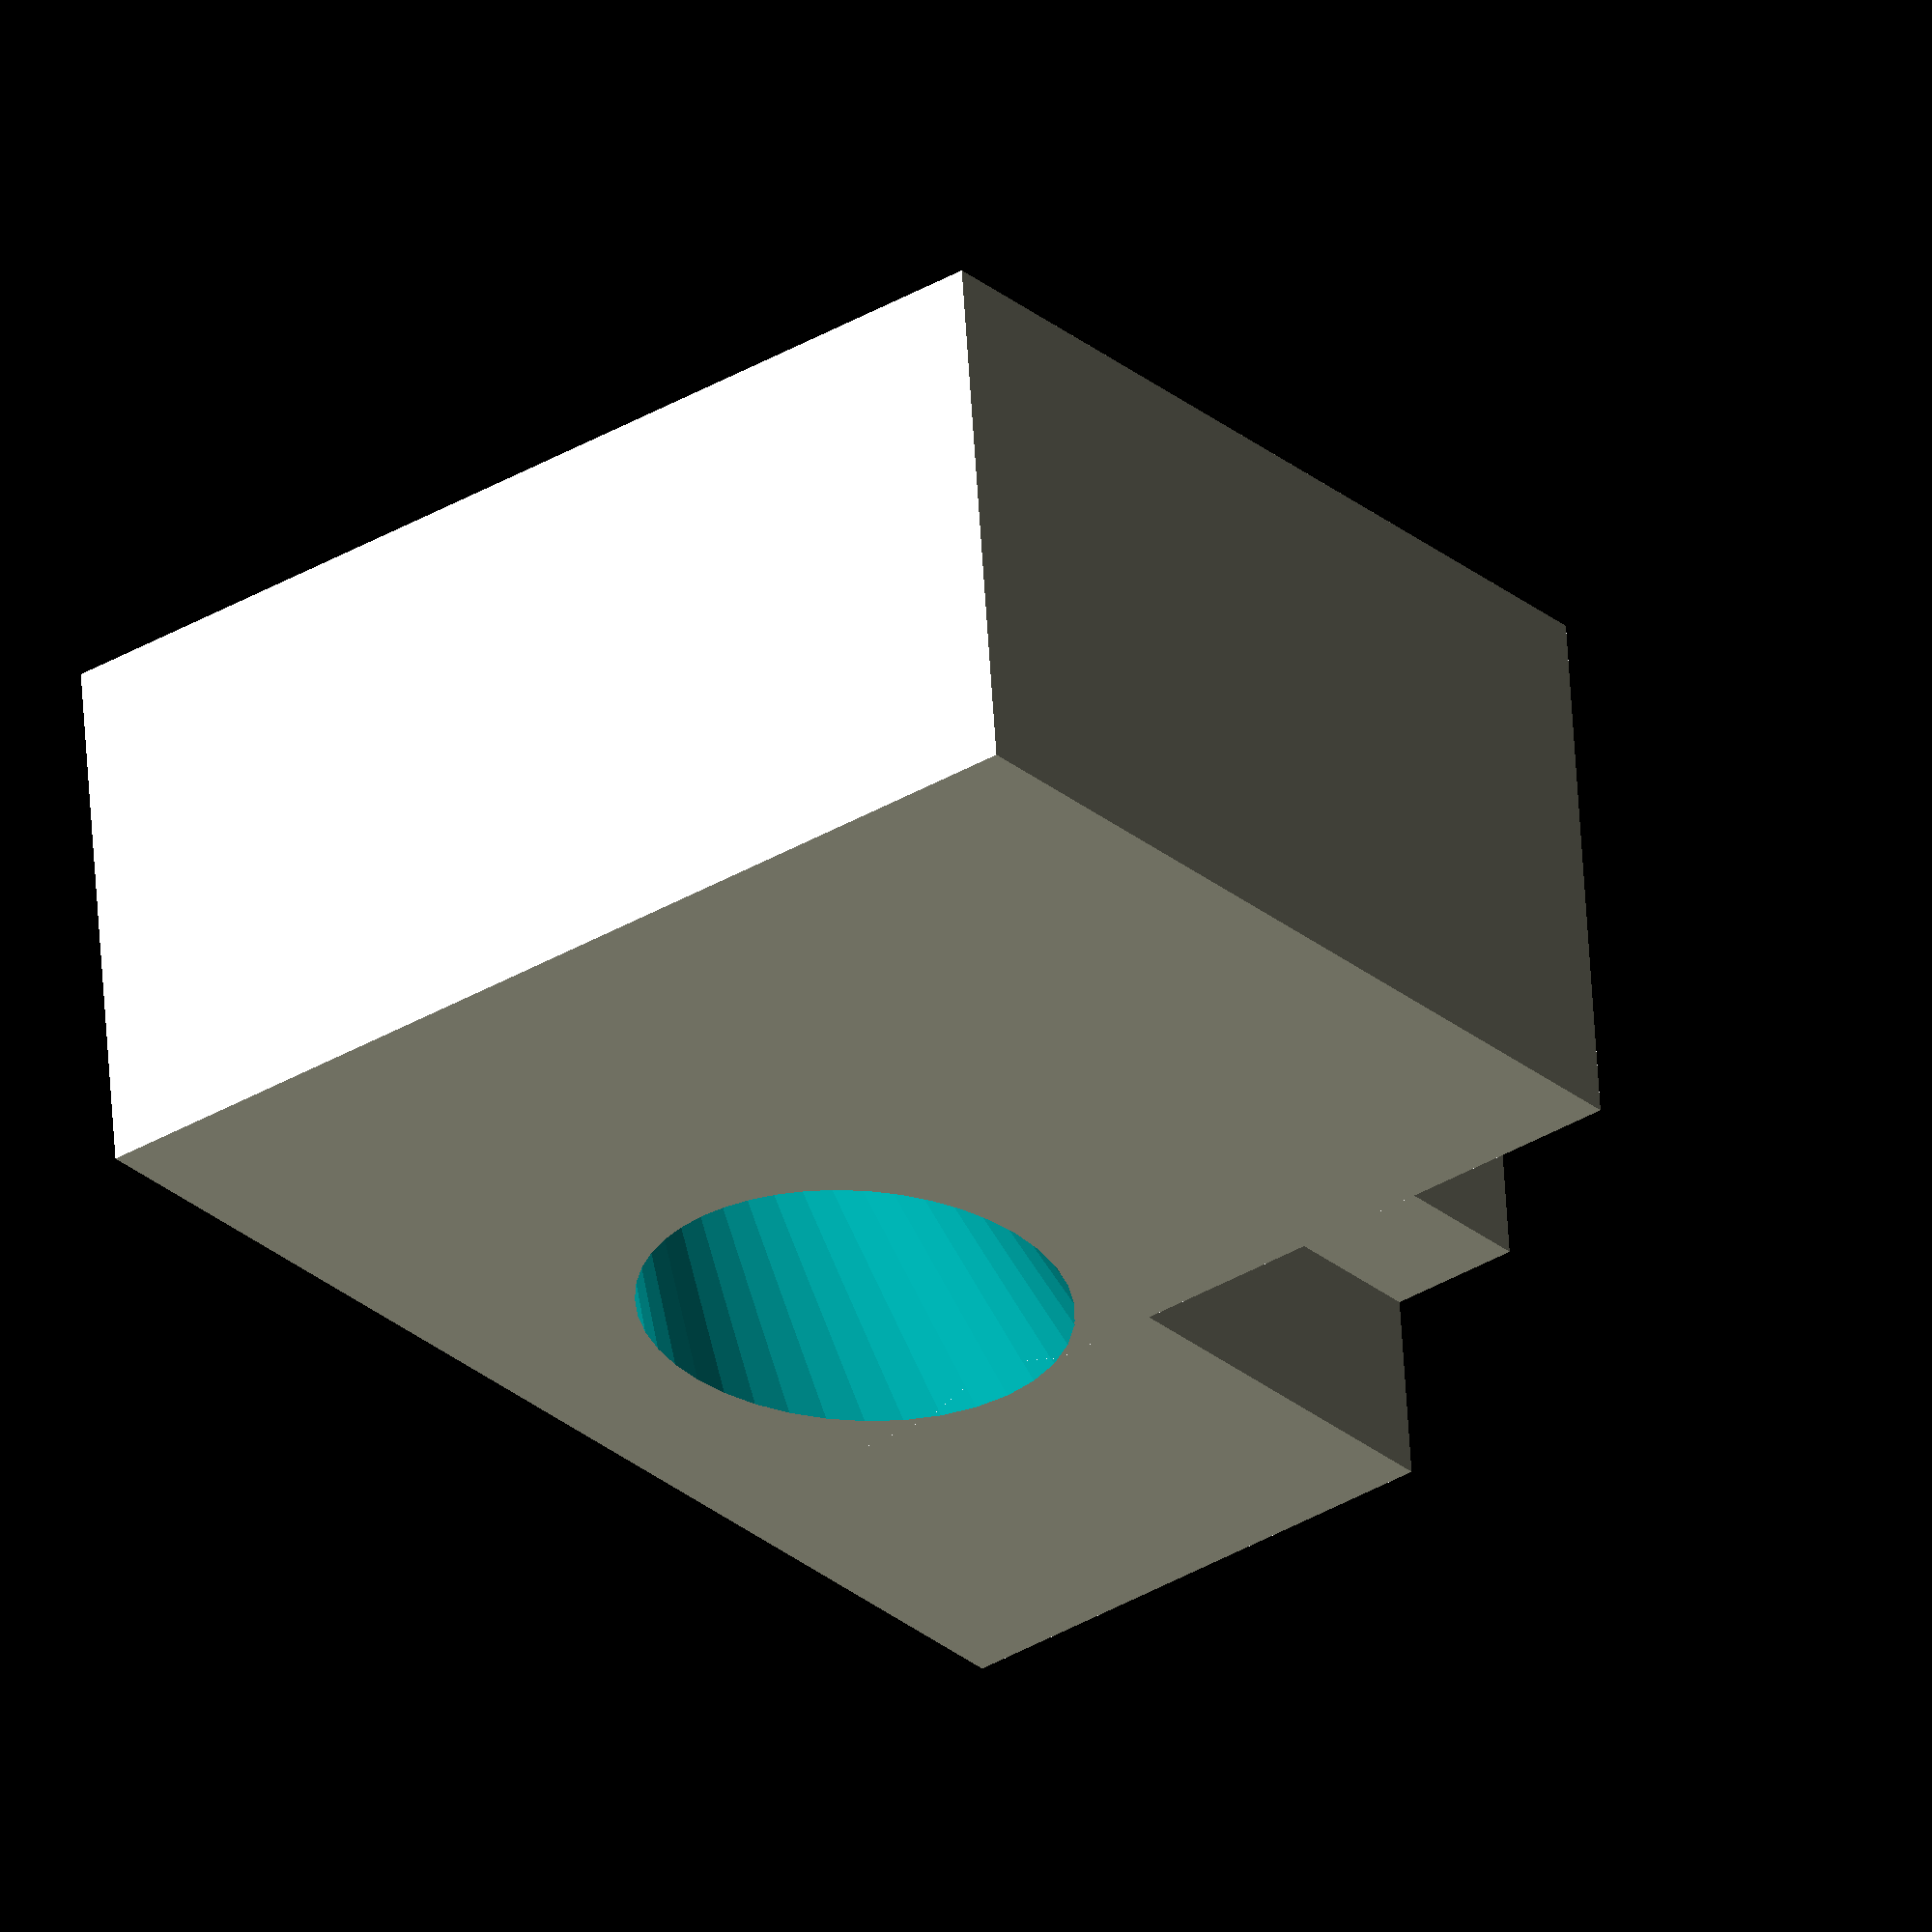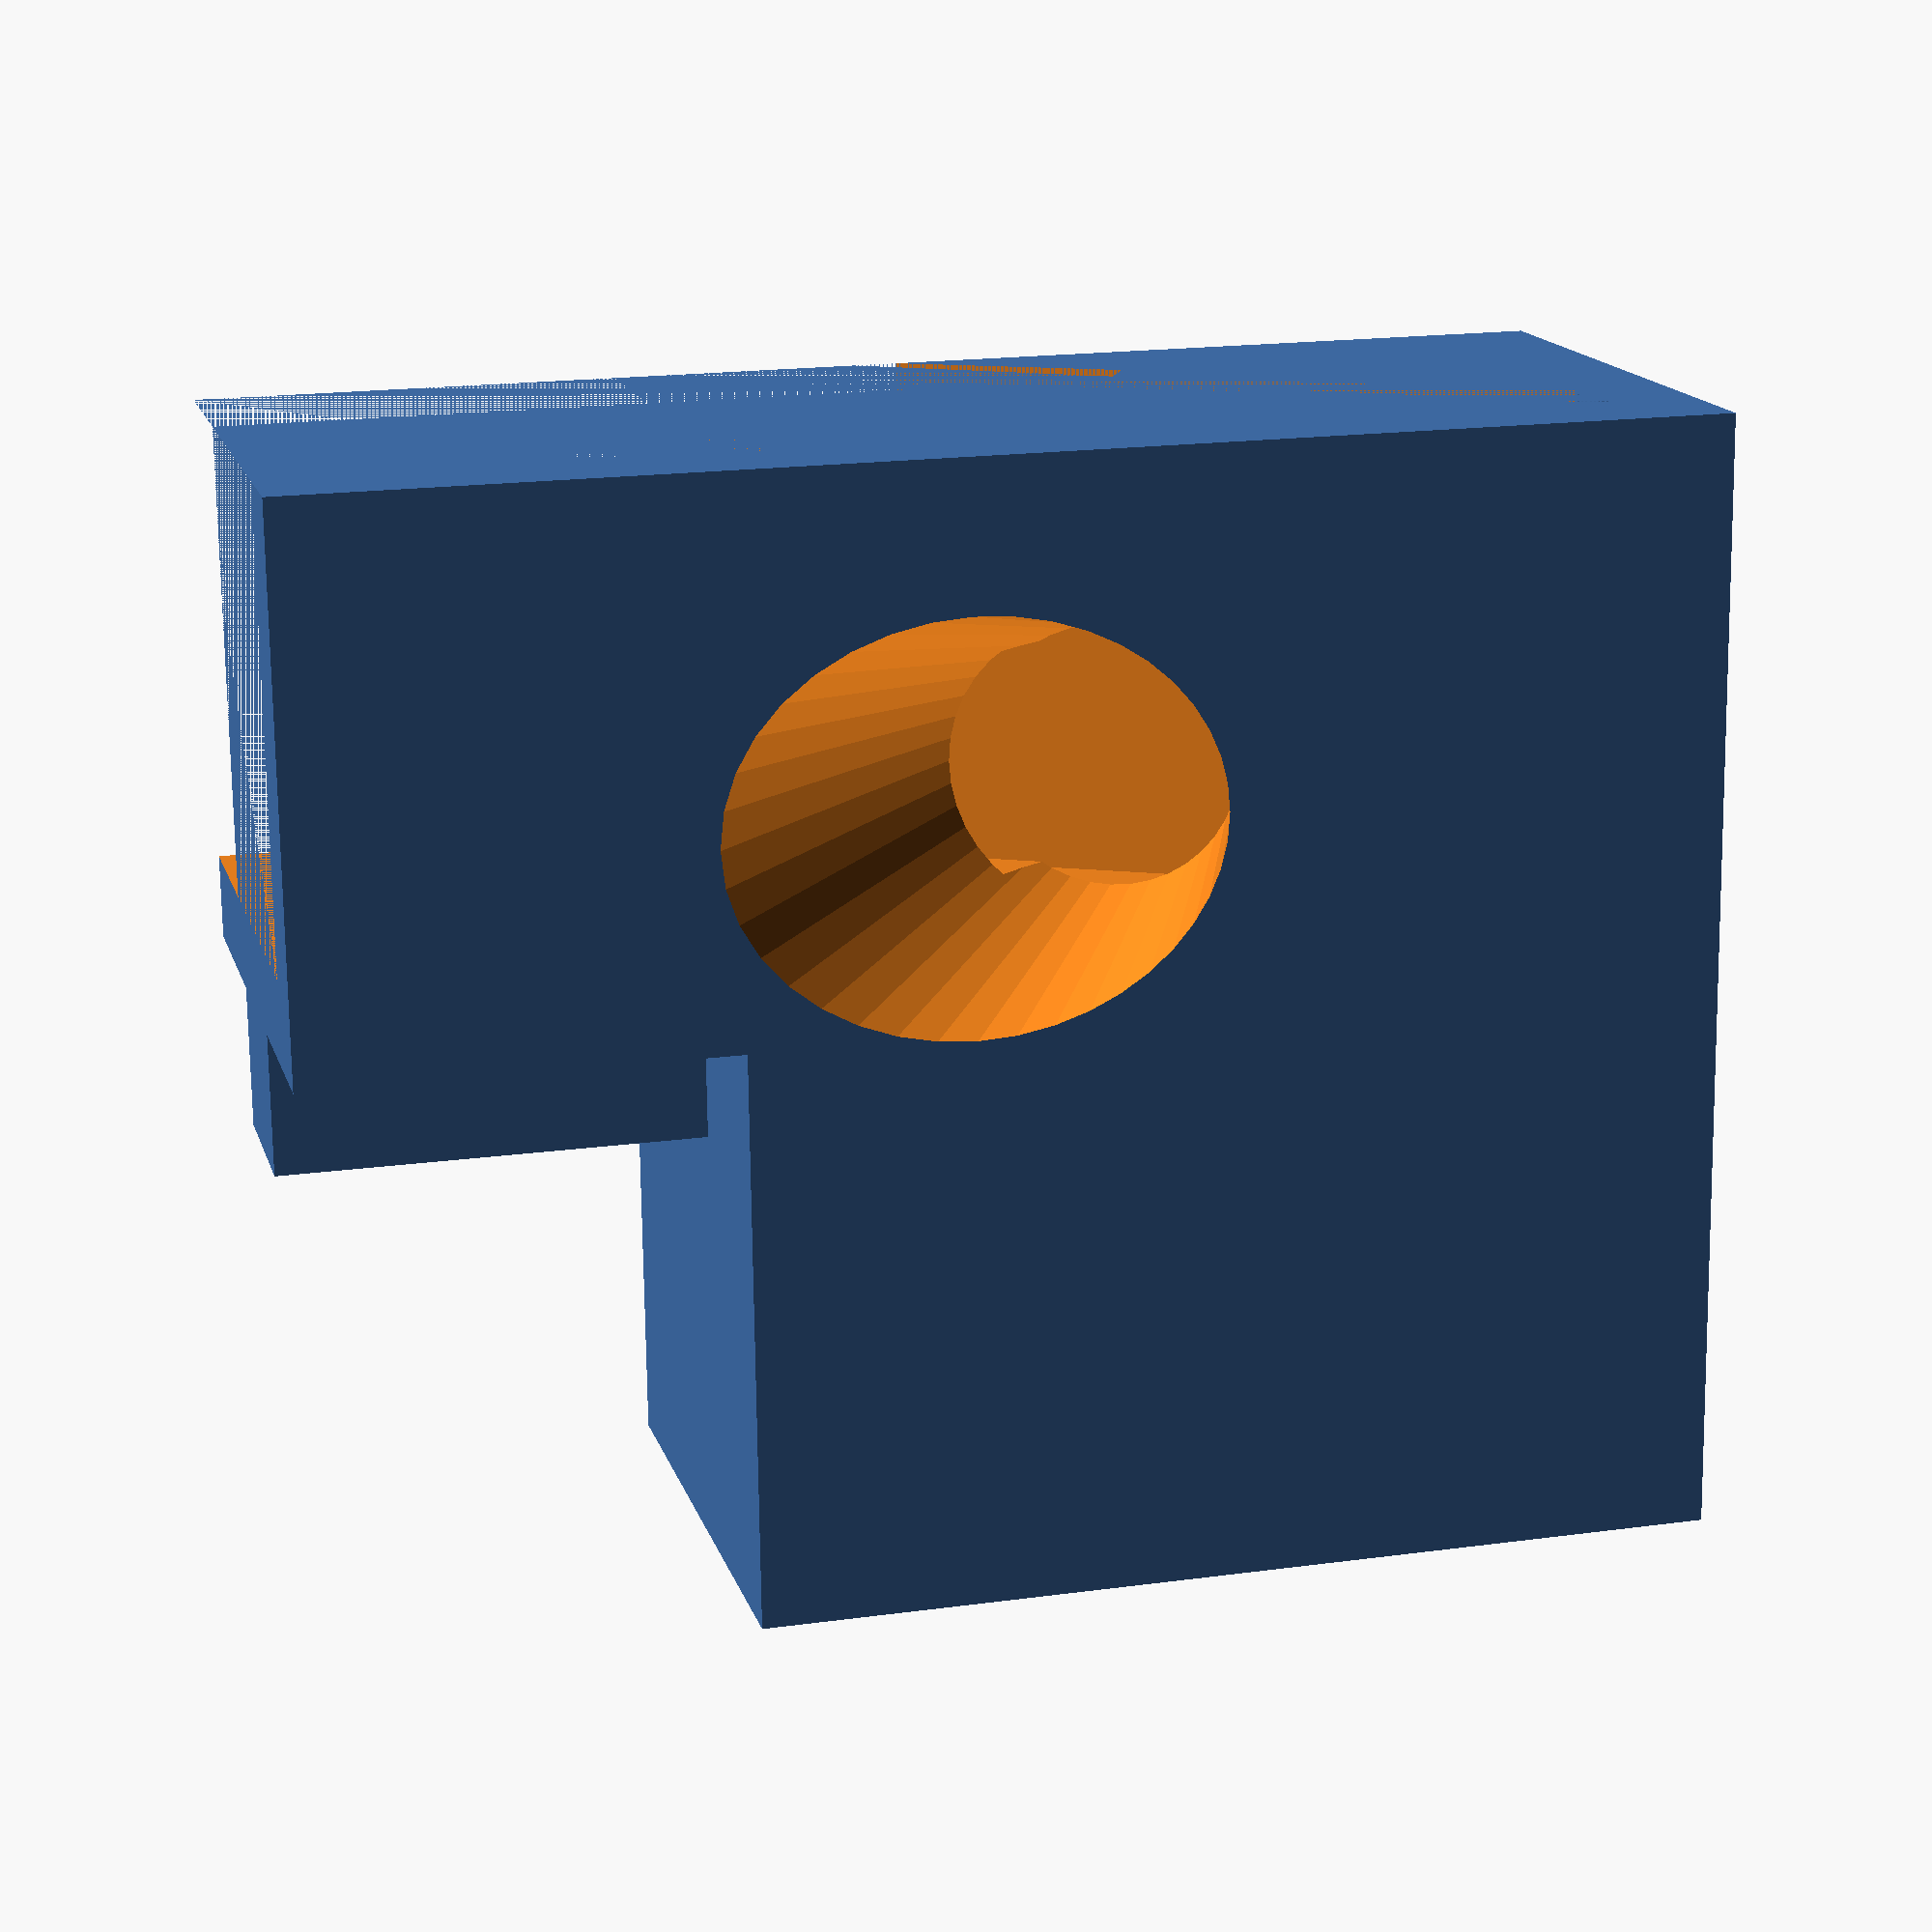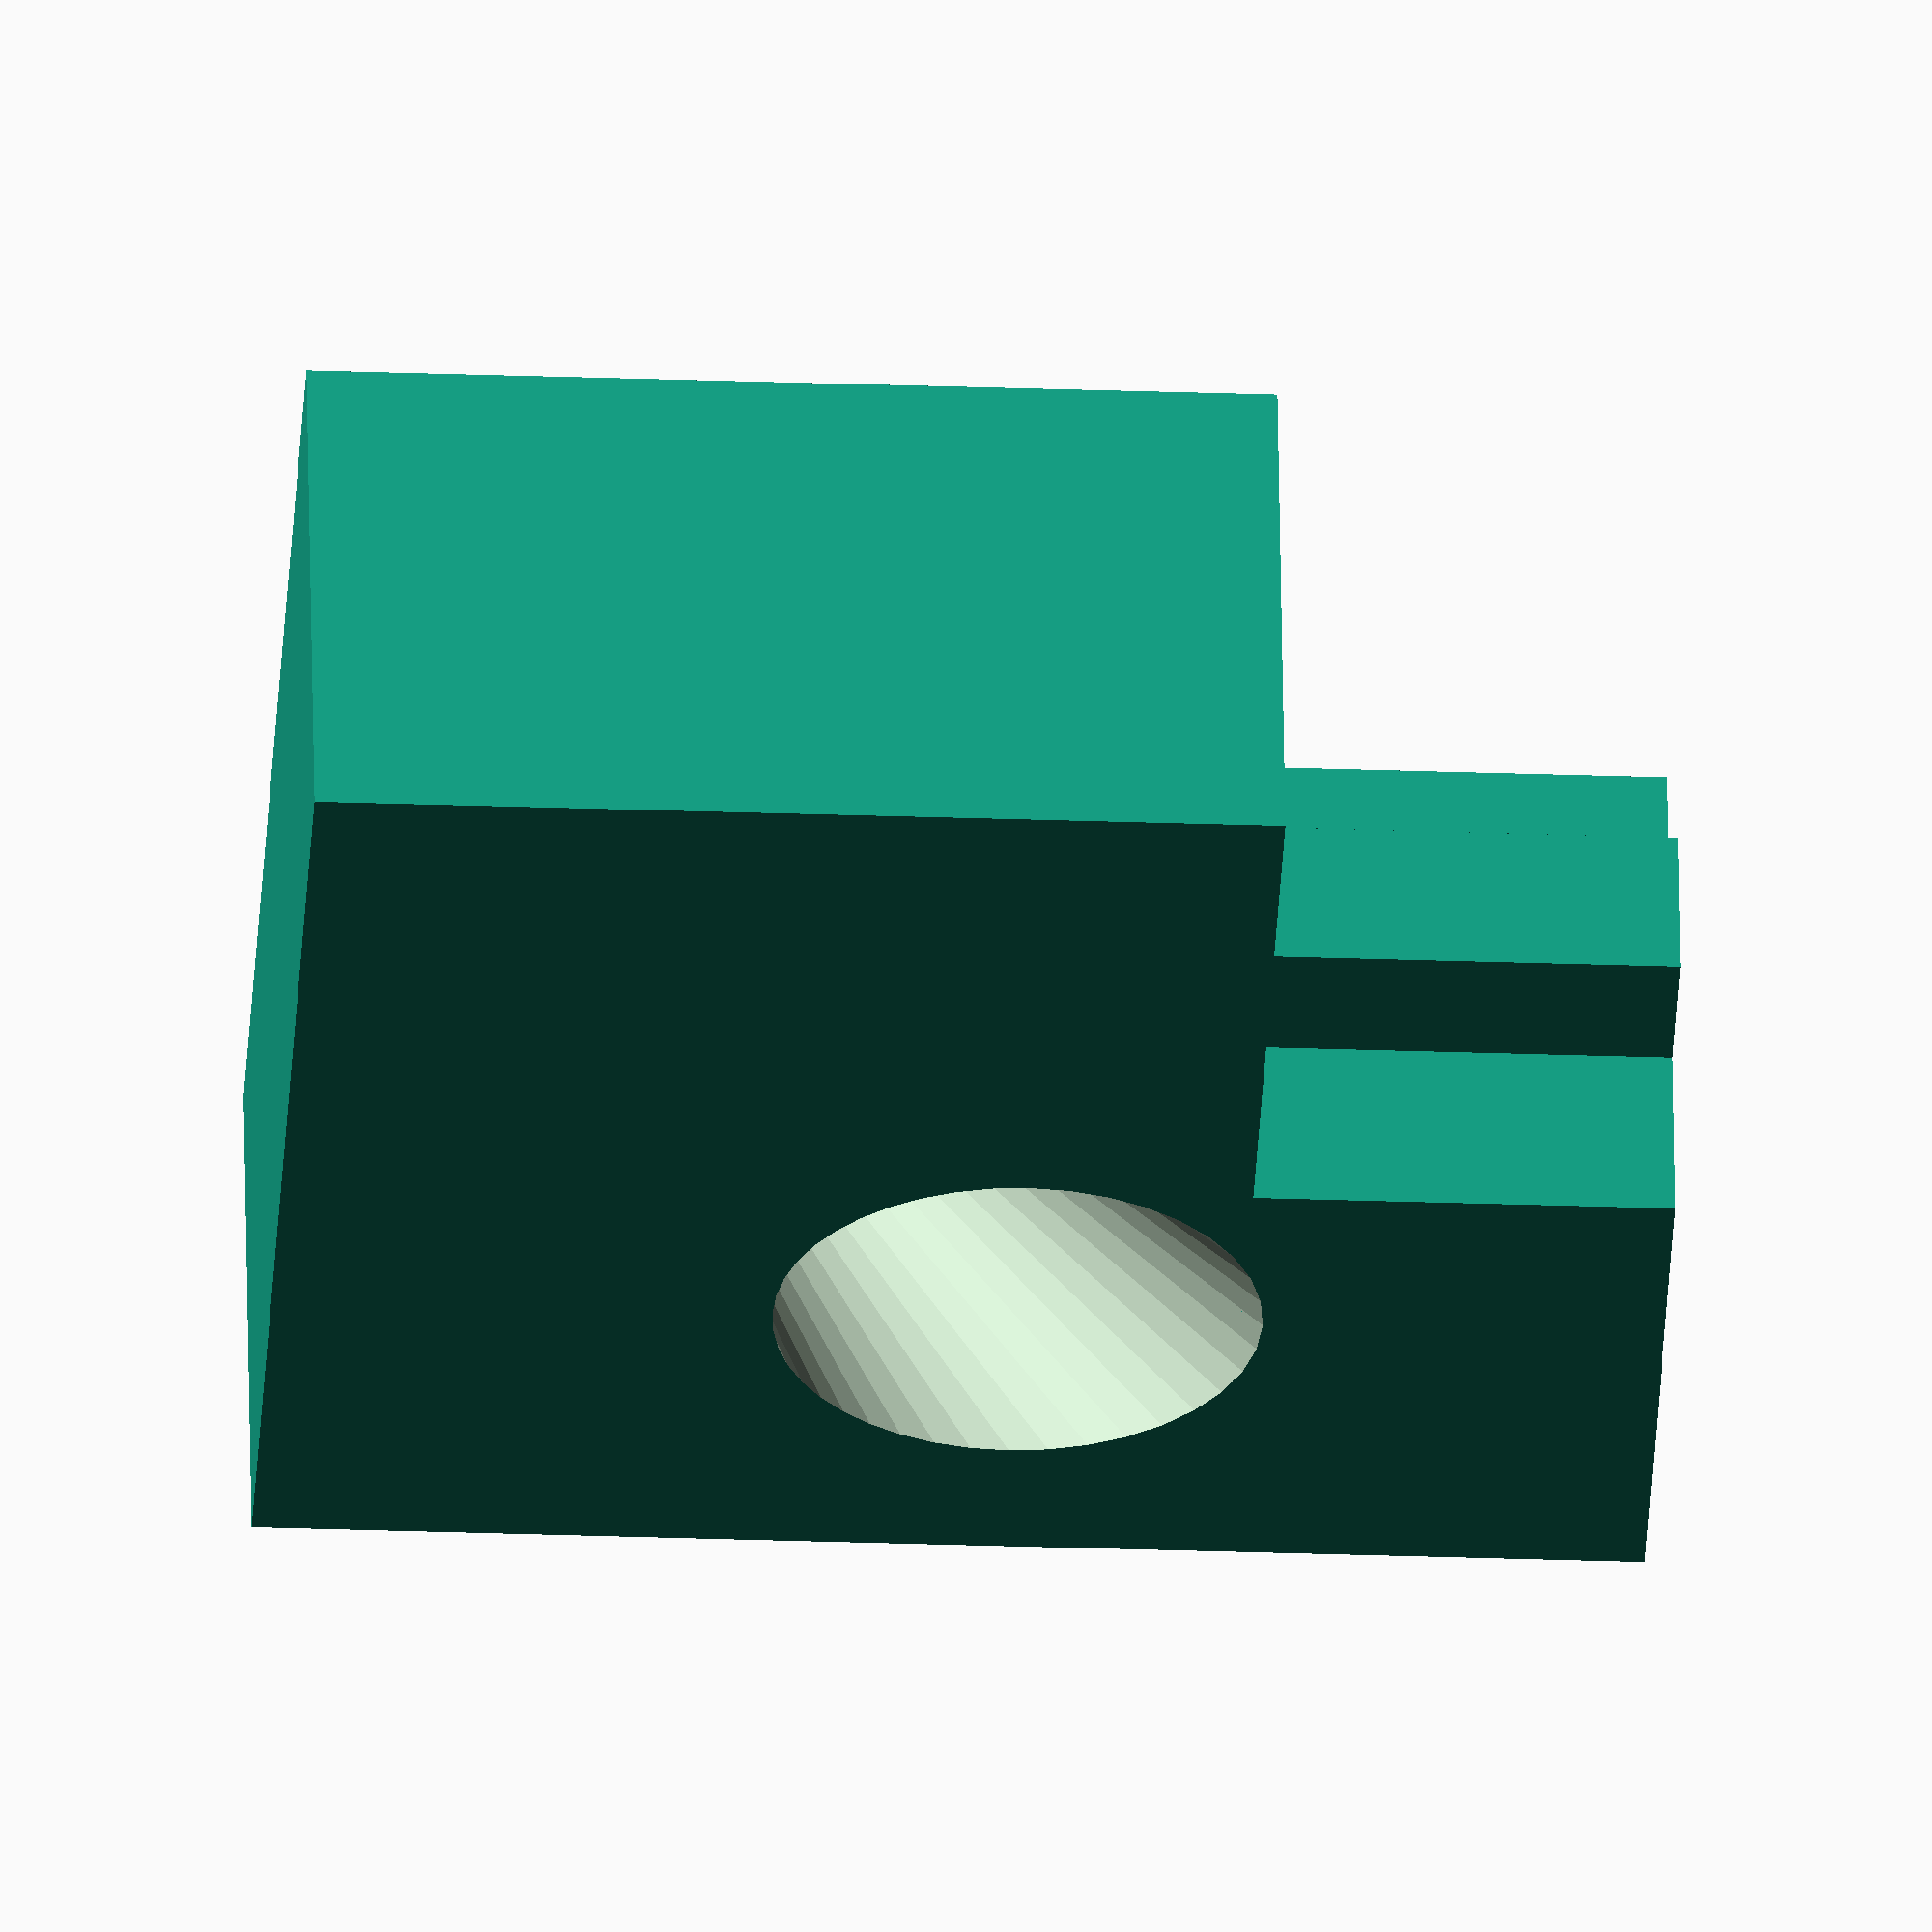
<openscad>
module picam(){
    difference(){
        cube([24,25,5]);
        
        translate([2,2,2]){
            cylinder(r=1, h=3, $fn=10);
        }
        translate([2,23,2]){
            cylinder(r=1, h=3, $fn=10);
        }
        translate([14.5,2,2]){
            cylinder(r=1, h=3, $fn=10);
        }
        translate([14.5,23,2]){
            cylinder(r=1, h=3, $fn=10);
        }
    }
    translate([2,6.5,5]){
        cube([18, 12,3.5]);
    }
    translate([15,12.5,8.5]){
        cylinder(r=4, h=20, $fn=10);
    }
}

module picamslider(){
    difference(){
        cube([24+15,25,2.5]);
        
        translate([0,2,0]){
            rotate(a=[90,0,0]){
                cylinder(r=1.5, h=2, $fn=10);
            }
        }
        translate([0,25,0]){
            rotate(a=[90,0,0]){
                cylinder(r=2, h=2, $fn=10);
            }
        }
    }
    translate([2,6.5,2.5]){
        cube([22+15, 11,3]);
    }
    translate([15,8.5,5.5]){
        cube([9+15, 8,2]);
    }
    rotate(a=[0,3,0]){
        translate([15 + 1.5,12.5,5.5]){
            cylinder(r=4.5, r2=9, h=20, $fn=40);
        }
    }
    
    // cable socket
    translate([18,0,-1.5]){
        cube([6+15,25,1.5]);
    }
}

module bracket() {
    difference() {
        union() {
            cube([34.5,20,40]);
            translate([34.5,0,0]){
                cube([15, 20, 19.5]);
            }
            translate([34.5,7,19.5]){
                cube([15, 6, 5]);
            }

        }
        translate([32.5,3,0]){
                cube([17, 14, 16.5]);
         }
         
                     
         // cable
         translate([28.5-4,14,0]){
            cube([44, 10, 16.5]);
         }
    }
}

module full(){
rotate(a=[0,-90,0]){
difference(){
    bracket();
    translate([3-1,6.5-1,0]){
        rotate(a=[90,0,30]){
            picamslider();
        }
    }
}
}
}



//picamslider();
full();

//bracket();


</openscad>
<views>
elev=27.8 azim=4.5 roll=218.4 proj=o view=solid
elev=341.6 azim=267.3 roll=75.2 proj=p view=solid
elev=25.8 azim=14.3 roll=266.7 proj=o view=wireframe
</views>
